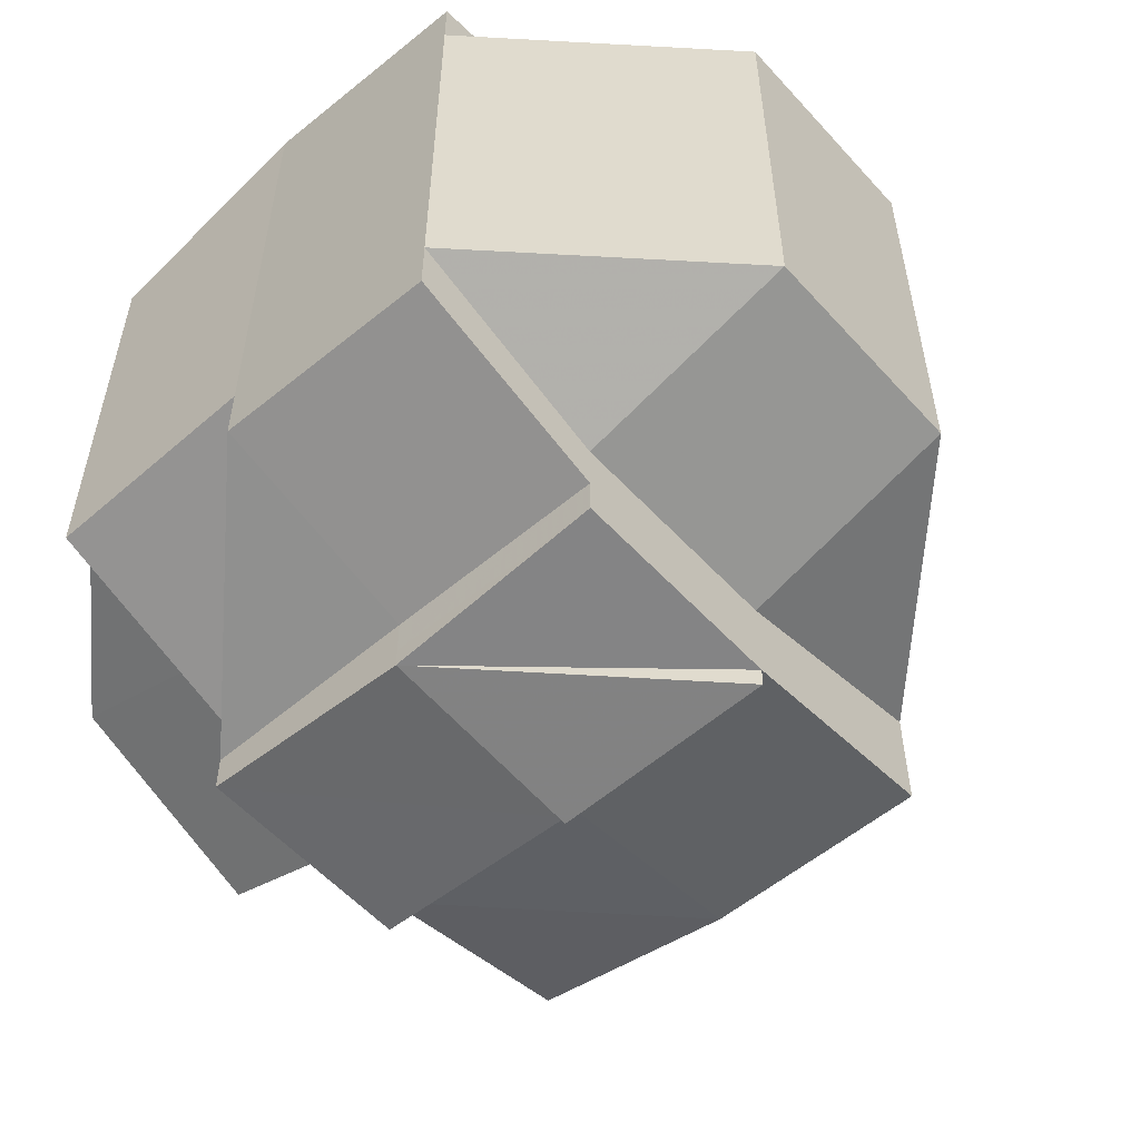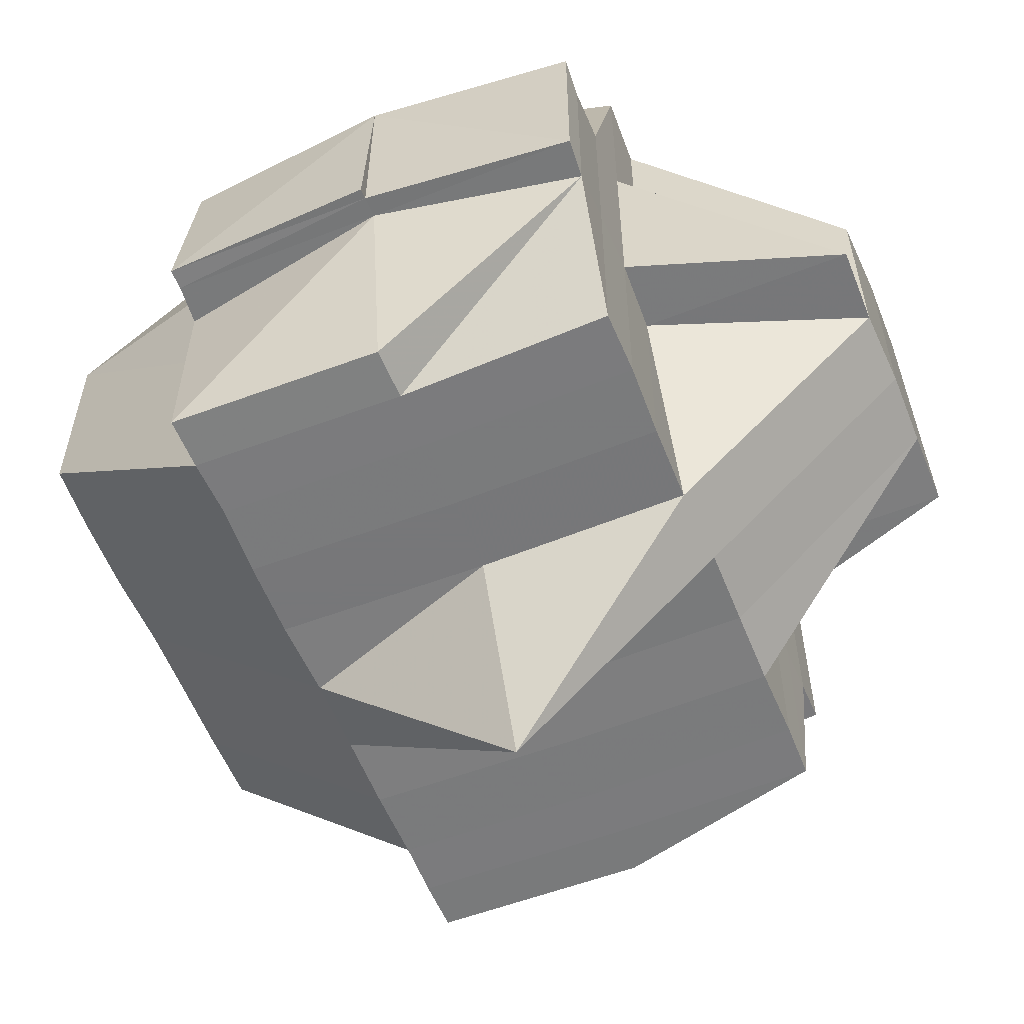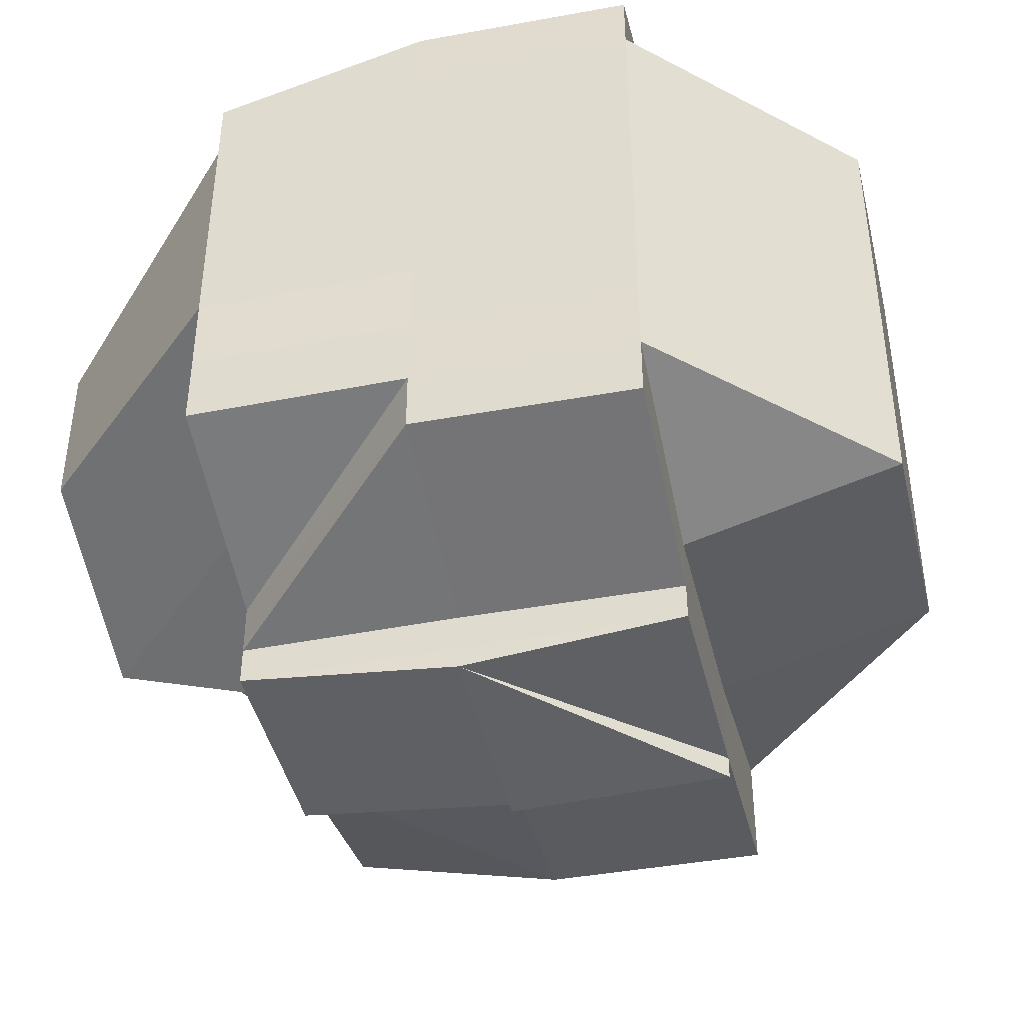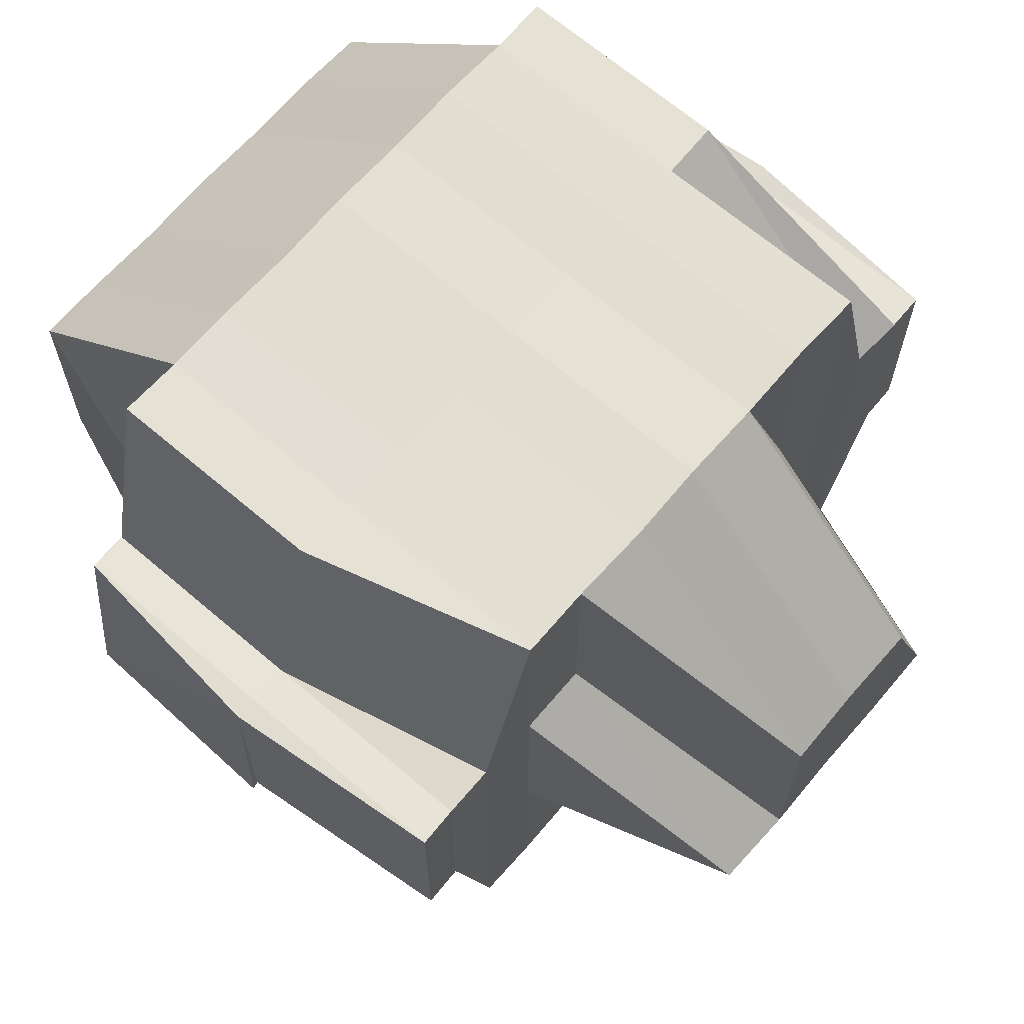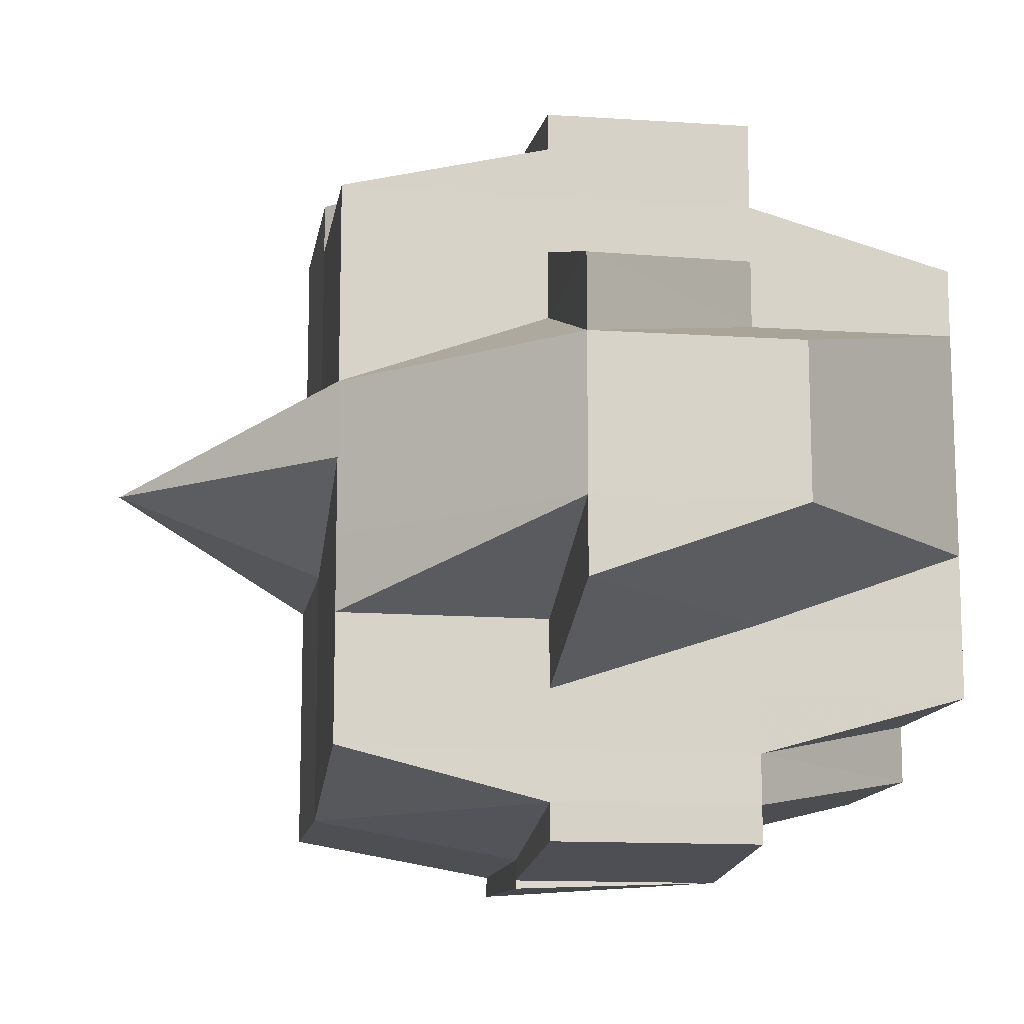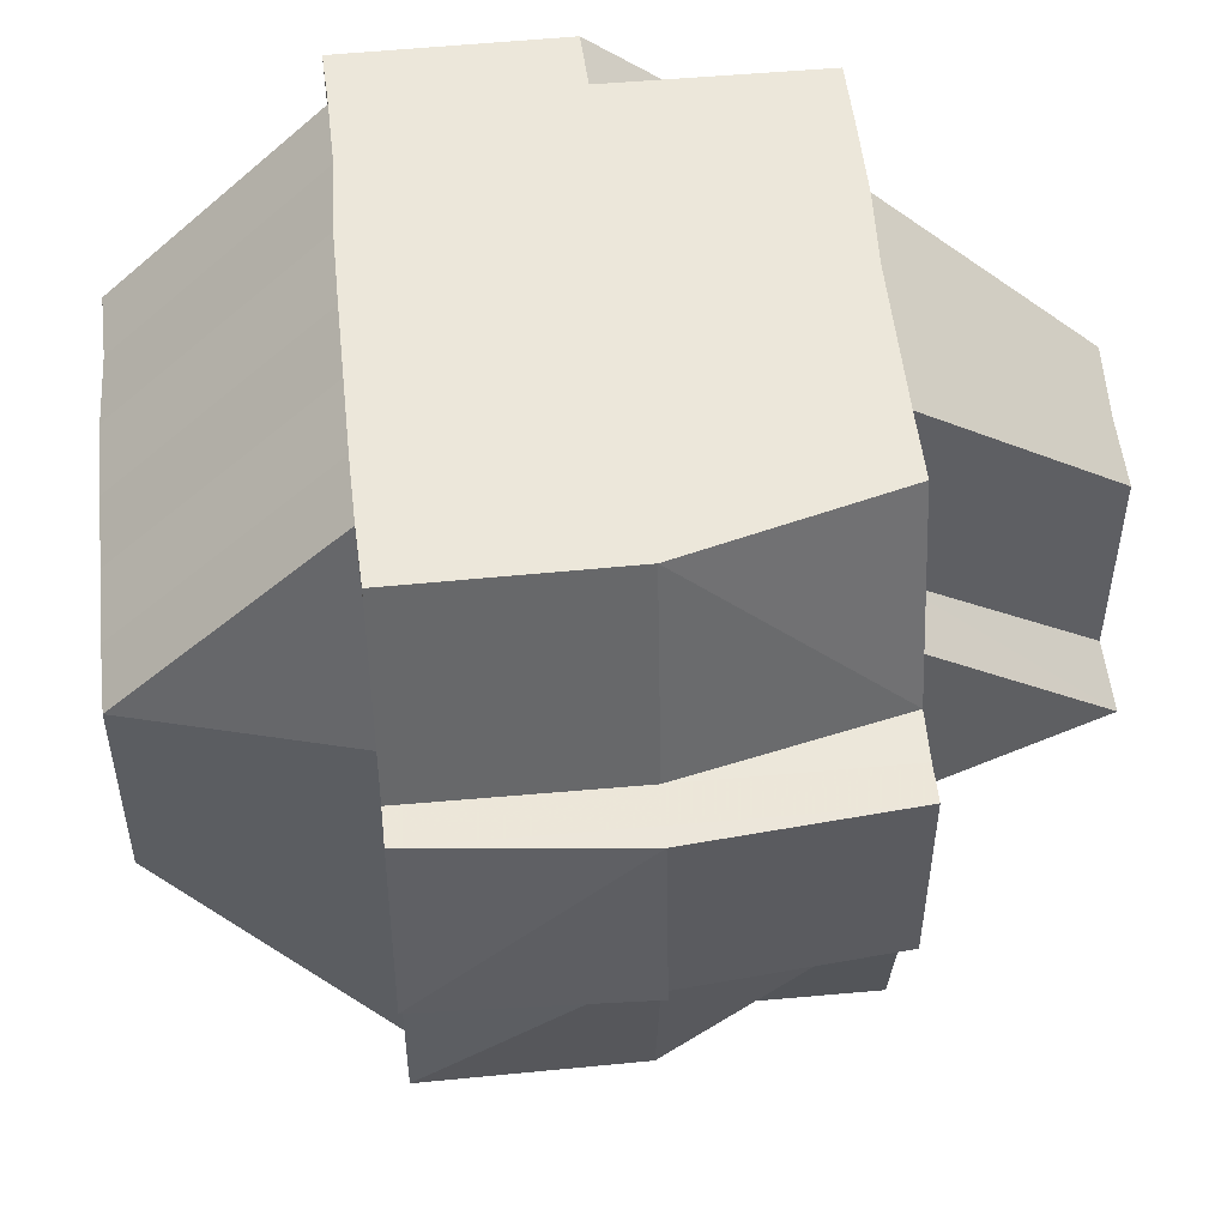
<metadata>
{"format":"obj","ext":"obj","renderer":"f3d","projection":"perspective","resolution":1024,"background":"white","views":[{"elev":-57.2,"azim":-138.7,"up":"+Z"},{"elev":-58.5,"azim":22.2,"up":"+Y"},{"elev":-43.6,"azim":-167.2,"up":"+Z"},{"elev":67.3,"azim":40.9,"up":"+Y"},{"elev":-12.9,"azim":80.9,"up":"+Z"},{"elev":52.2,"azim":-5.8,"up":"+Y"}]}
</metadata>
<code>
o 2842
v 2219 1884 21.05
v 2219 1884 21.05
v 2219 1884 21.05
v 2219 1884 21.05
v 2219 1884 21.05
v 2219 1884 21.05
v 2219 1884 21.05
v 2219 1884 21.05
v 2219 1884 21.05
v 2219 1884 21.05
v 2219 1884 21.05
v 2219 1884 21.05
v 2219 1884 21.05
v 2219 1884 21.05
v 2219 1884 21.05
v 2219 1884 21.05
v 2219 1884 21.05
v 2219 1884 21.05
v 2219 1884 21.05
v 2219 1884 21.05
v 2219 1884 21.05
v 2219 1884 21.05
v 2219 1884 21.05
v 2219 1884 21.05
v 2219 1884 21.06
v 2219 1884 21.06
v 2219 1884 21.06
v 2219 1884 21.06
v 2219 1884 21.06
v 2219 1884 21.06
v 2219 1884 21.06
v 2219 1884 21.06
v 2219 1884 21.06
v 2219 1884 21.06
v 2219 1884 21.06
v 2219 1884 21.07
v 2219 1884 21.06
v 2219 1884 21.06
v 2219 1884 21.06
v 2219 1884 21.07
v 2219 1884 21.07
v 2219 1884 21.06
v 2219 1884 21.07
v 2219 1884 21.06
v 2219 1884 21.07
v 2219 1884 21.06
v 2219 1884 21.07
v 2219 1884 21.07
v 2219 1884 21.07
v 2219 1884 21.07
v 2219 1884 21.07
v 2219 1884 21.07
v 2219 1884 21.08
v 2219 1884 21.08
v 2219 1884 21.07
v 2219 1884 21.08
v 2219 1884 21.07
v 2219 1884 21.07
v 2219 1884 21.07
v 2219 1884 21.08
v 2219 1884 21.08
v 2219 1884 21.08
v 2219 1884 21.08
v 2219 1884 21.08
v 2219 1884 21.08
v 2219 1884 21.08
v 2219 1884 21.07
v 2219 1884 21.07
v 2219 1884 21.08
v 2219 1884 21.08
v 2219 1884 21.08
v 2219 1884 21.08
v 2219 1884 21.08
v 2219 1884 21.07
v 2219 1884 21.08
v 2219 1884 21.08
v 2219 1884 21.08
v 2219 1884 21.08
v 2219 1884 21.09
v 2219 1884 21.08
v 2219 1884 21.09
v 2219 1884 21.08
v 2219 1884 21.08
v 2219 1884 21.09
v 2219 1884 21.08
v 2219 1884 21.09
v 2219 1884 21.08
v 2219 1884 21.08
v 2219 1884 21.08
v 2219 1884 21.09
v 2219 1884 21.09
v 2219 1884 21.09
v 2219 1884 21.09
v 2219 1884 21.09
v 2219 1884 21.09
v 2219 1884 21.09
v 2219 1884 21.09
v 2219 1884 21.09
v 2219 1884 21.09
v 2219 1884 21.09
v 2219 1884 21.09
v 2219 1884 21.09
v 2219 1884 21.09
v 2219 1884 21.09
v 2219 1884 21.09
v 2219 1884 21.09
v 2219 1884 21.09
v 2219 1884 21.09
v 2219 1884 21.09
v 2219 1884 21.09
v 2219 1884 21.09
v 2219 1884 21.09
v 2219 1884 21.09
v 2219 1884 21.09
v 2219 1884 21.09
v 2219 1884 21.09
v 2219 1884 21.09
v 2219 1884 21.09
v 2219 1884 21.09
v 2219 1884 21.09
v 2219 1884 21.09
v 2219 1884 21.09
v 2219 1884 21.09
v 2219 1884 21.08
v 2219 1884 21.09
v 2219 1884 21.09
v 2219 1884 21.09
v 2219 1884 21.09
v 2219 1884 21.09
v 2219 1884 21.08
v 2219 1884 21.09
v 2219 1884 21.09
v 2219 1884 21.09
v 2219 1884 21.09
v 2219 1884 21.08
v 2219 1884 21.08
v 2219 1884 21.08
v 2219 1884 21.08
v 2219 1884 21.08
v 2219 1884 21.08
v 2219 1884 21.08
v 2219 1884 21.08
v 2219 1884 21.08
v 2219 1884 21.08
v 2219 1884 21.08
v 2219 1884 21.09
v 2219 1884 21.08
v 2219 1884 21.08
v 2219 1884 21.08
v 2219 1884 21.08
v 2219 1884 21.09
v 2219 1884 21.09
v 2219 1884 21.08
v 2219 1884 21.08
v 2219 1884 21.08
v 2219 1884 21.08
v 2219 1884 21.08
v 2219 1884 21.08
v 2219 1884 21.08
v 2219 1884 21.08
v 2219 1884 21.08
v 2219 1884 21.07
v 2219 1884 21.07
v 2219 1884 21.07
v 2219 1884 21.07
v 2219 1884 21.07
v 2219 1884 21.07
v 2219 1884 21.07
v 2219 1884 21.07
v 2219 1884 21.07
v 2219 1884 21.06
v 2219 1884 21.06
v 2219 1884 21.07
v 2219 1884 21.06
v 2219 1884 21.06
v 2219 1884 21.06
v 2219 1884 21.07
v 2219 1884 21.06
v 2219 1884 21.06
v 2219 1884 21.06
v 2219 1884 21.06
v 2219 1884 21.06
v 2219 1884 21.06
v 2219 1884 21.06
v 2219 1884 21.06
v 2219 1884 21.06
v 2219 1884 21.06
v 2219 1884 21.06
v 2219 1884 21.06
v 2219 1884 21.06
v 2219 1884 21.06
v 2219 1884 21.05
v 2219 1884 21.05
v 2219 1884 21.05
v 2219 1884 21.05
v 2219 1884 21.05
v 2219 1884 21.05
v 2219 1884 21.05
v 2219 1884 21.06
v 2219 1884 21.06
v 2219 1884 21.06
v 2219 1884 21.06
v 2219 1884 21.06
v 2219 1884 21.06
v 2219 1884 21.06
v 2219 1884 21.07
v 2219 1884 21.06
v 2219 1884 21.06
v 2219 1884 21.05
v 2219 1884 21.05
v 2219 1884 21.06
v 2219 1884 21.05
v 2219 1884 21.05
v 2219 1884 21.05
v 2219 1884 21.05
v 2219 1884 21.05
v 2219 1884 21.05
v 2219 1884 21.05
v 2219 1884 21.05
v 2219 1884 21.05
v 2219 1884 21.05
v 2219 1884 21.05
v 2219 1884 21.05
v 2219 1884 21.05
v 2219 1884 21.05
v 2219 1884 21.06
v 2219 1884 21.06
v 2219 1884 21.06
v 2219 1884 21.06
v 2219 1884 21.06
v 2219 1884 21.06
v 2219 1884 21.06
v 2219 1884 21.06
v 2219 1884 21.07
v 2219 1884 21.07
v 2219 1884 21.07
v 2219 1884 21.07
v 2219 1884 21.08
v 2219 1884 21.06
v 2219 1884 21.07
v 2219 1884 21.07
v 2219 1884 21.06
v 2219 1884 21.07
v 2219 1884 21.07
v 2219 1884 21.08
v 2219 1884 21.08
v 2219 1884 21.08
v 2219 1884 21.08
v 2219 1884 21.06
v 2219 1884 21.06
v 2219 1884 21.06
v 2219 1884 21.06
v 2219 1884 21.07
v 2219 1884 21.08
v 2219 1884 21.08
v 2219 1884 21.08
f 1 2 3
f 4 5 2
f 6 7 3
f 6 8 1
f 8 9 10
f 11 12 3
f 11 13 14
f 15 16 14
f 17 18 4
f 19 17 1
f 20 21 19
f 22 23 17
f 17 24 5
f 25 26 24
f 27 28 26
f 29 30 25
f 30 31 27
f 32 27 25
f 33 34 32
f 25 27 35
f 34 36 37
f 37 38 27
f 27 38 39
f 37 40 38
f 41 40 37
f 38 42 39
f 40 43 38
f 38 43 42
f 39 42 44
f 40 45 43
f 39 44 46
f 41 47 40
f 47 45 40
f 48 47 41
f 45 49 43
f 50 48 41
f 47 51 45
f 51 52 45
f 45 52 49
f 51 53 52
f 54 53 55
f 53 56 57
f 52 58 49
f 59 51 47
f 48 59 47
f 59 60 51
f 61 62 56
f 63 64 60
f 65 60 59
f 60 66 67
f 68 65 59
f 68 59 48
f 69 65 68
f 70 71 66
f 60 70 72
f 73 70 60
f 74 68 48
f 73 75 70
f 70 75 61
f 76 75 73
f 75 77 61
f 61 77 78
f 76 79 75
f 80 76 73
f 79 81 82
f 83 76 80
f 84 79 76
f 85 86 76
f 87 85 80
f 80 88 89
f 90 91 84
f 91 92 93
f 94 93 95
f 84 96 79
f 79 96 97
f 98 96 99
f 96 100 81
f 96 101 100
f 102 101 103
f 104 105 96
f 105 106 107
f 108 105 109
f 110 111 101
f 112 111 113
f 114 111 115
f 116 115 117
f 118 117 119
f 120 116 94
f 121 114 120
f 109 120 122
f 122 123 124
f 123 120 125
f 125 126 127
f 128 120 123
f 123 129 130
f 131 132 128
f 132 133 134
f 135 131 77
f 97 128 77
f 77 134 136
f 77 136 62
f 137 123 138
f 137 138 139
f 140 137 141
f 141 137 139
f 142 141 143
f 144 145 141
f 145 146 147
f 139 138 148
f 141 139 149
f 138 150 148
f 138 151 150
f 152 151 153
f 150 151 154
f 151 84 154
f 148 150 155
f 150 154 155
f 154 95 156
f 154 156 157
f 155 154 158
f 139 148 159
f 148 155 160
f 159 148 160
f 149 139 159
f 160 155 161
f 155 158 161
f 161 158 69
f 158 80 69
f 69 80 65
f 161 69 162
f 162 69 68
f 160 161 163
f 163 161 162
f 162 68 74
f 164 160 163
f 159 160 164
f 163 162 165
f 165 162 74
f 164 163 166
f 166 163 165
f 167 159 164
f 149 159 167
f 168 164 166
f 167 164 168
f 165 74 169
f 166 165 170
f 170 165 169
f 169 74 50
f 74 48 50
f 169 50 171
f 171 50 172
f 50 173 174
f 171 174 175
f 176 177 171
f 178 176 179
f 180 171 179
f 179 171 181
f 182 179 183
f 181 184 185
f 186 187 184
f 179 181 188
f 188 181 189
f 190 179 188
f 191 190 192
f 188 189 193
f 190 188 193
f 194 190 193
f 194 195 196
f 193 189 197
f 189 25 197
f 193 197 17
f 197 25 198
f 197 198 17
f 199 200 190
f 201 202 199
f 200 203 204
f 200 205 203
f 170 206 205
f 207 200 199
f 208 199 209
f 210 201 209
f 209 211 212
f 213 210 214
f 209 194 214
f 214 212 215
f 214 215 216
f 217 209 214
f 218 214 219
f 220 221 218
f 222 221 220
f 221 223 224
f 225 226 221
f 221 46 217
f 226 227 46
f 35 46 221
f 46 228 217
f 228 229 223
f 228 230 229
f 46 44 228
f 44 231 228
f 231 207 228
f 44 232 231
f 42 232 44
f 231 233 207
f 232 233 231
f 42 234 232
f 43 234 42
f 43 49 234
f 234 235 232
f 232 235 233
f 49 236 234
f 234 236 235
f 49 58 236
f 237 238 58
f 233 239 207
f 207 239 200
f 235 240 233
f 233 240 239
f 235 241 240
f 236 241 235
f 241 168 240
f 239 242 200
f 242 180 200
f 242 170 180
f 239 243 242
f 243 170 242
f 240 243 239
f 240 168 243
f 243 166 170
f 168 166 243
f 241 167 168
f 244 167 241
f 236 244 241
f 244 149 167
f 58 244 236
f 245 149 244
f 58 245 244
f 245 141 149
f 246 245 58
f 246 141 245
f 247 248 246
f 249 250 251
f 252 253 250
f 254 255 256

</code>
